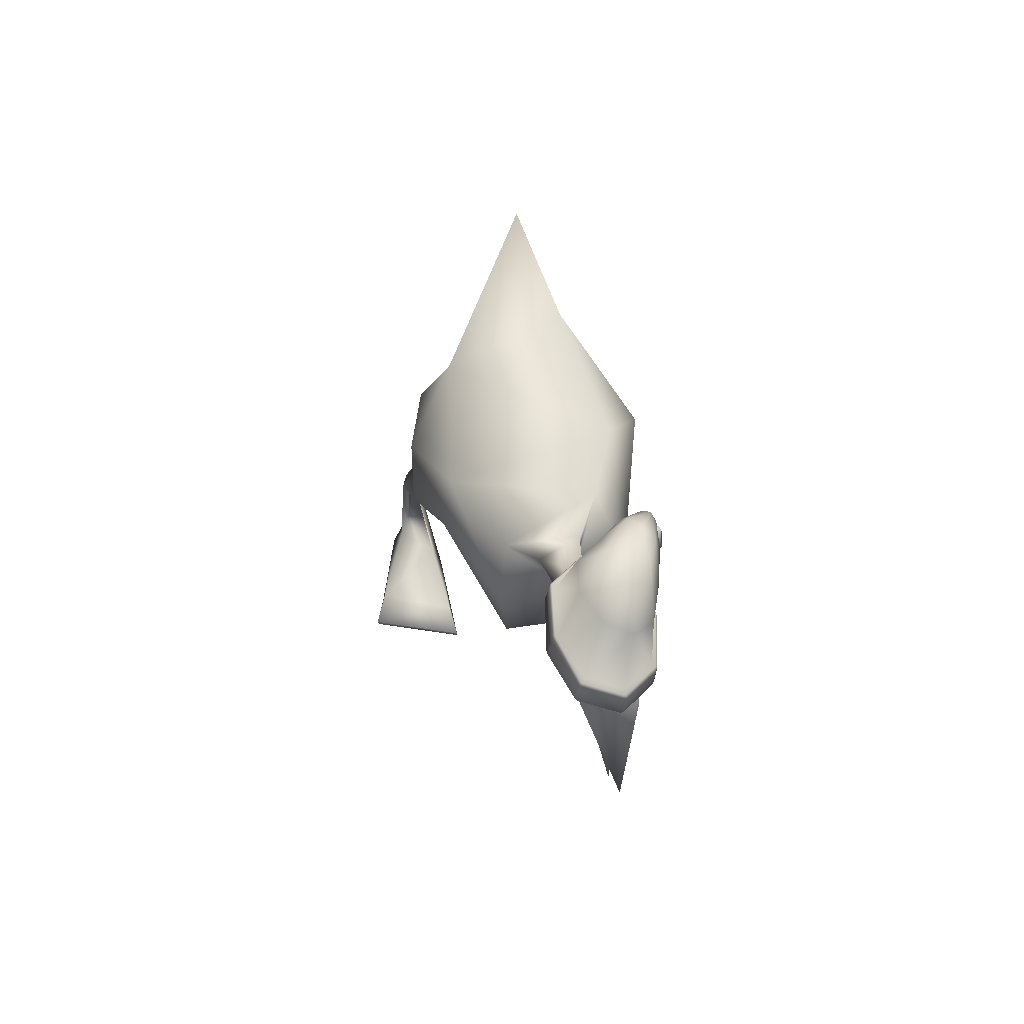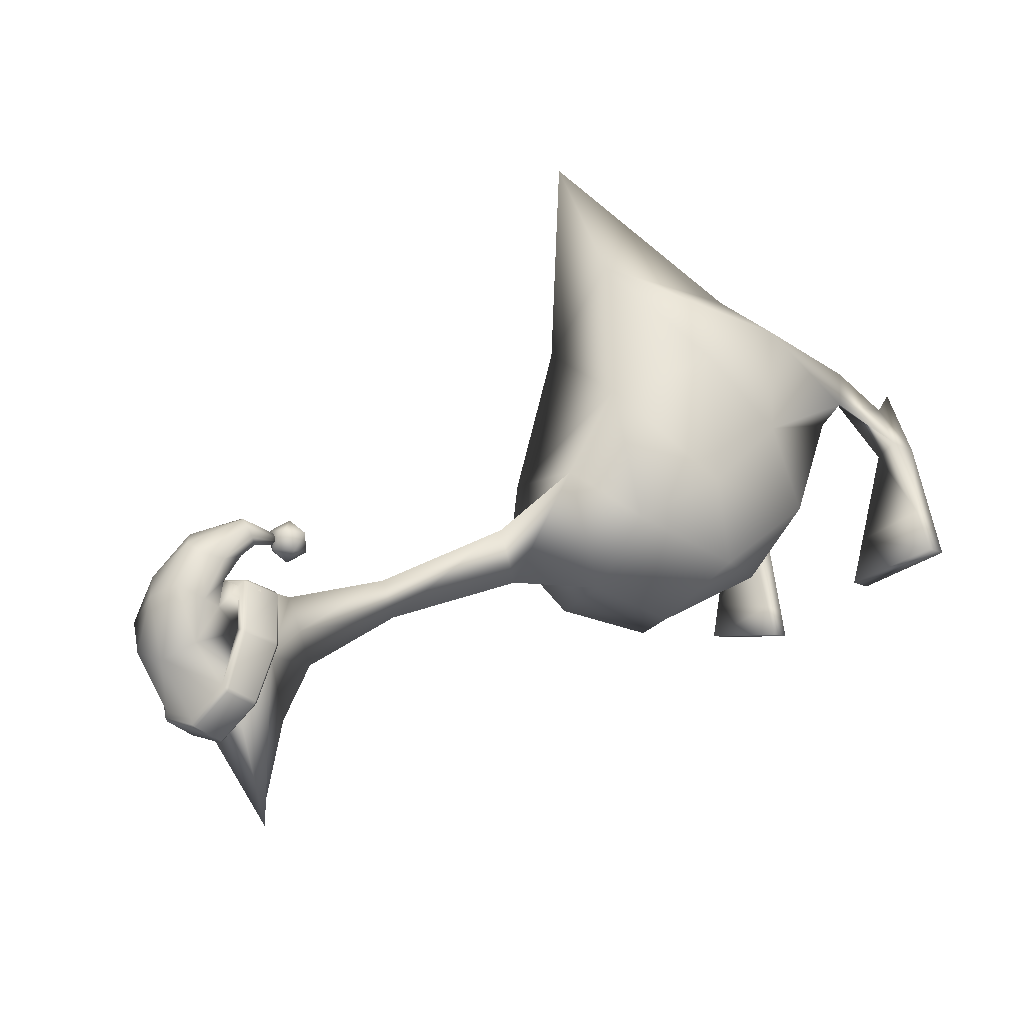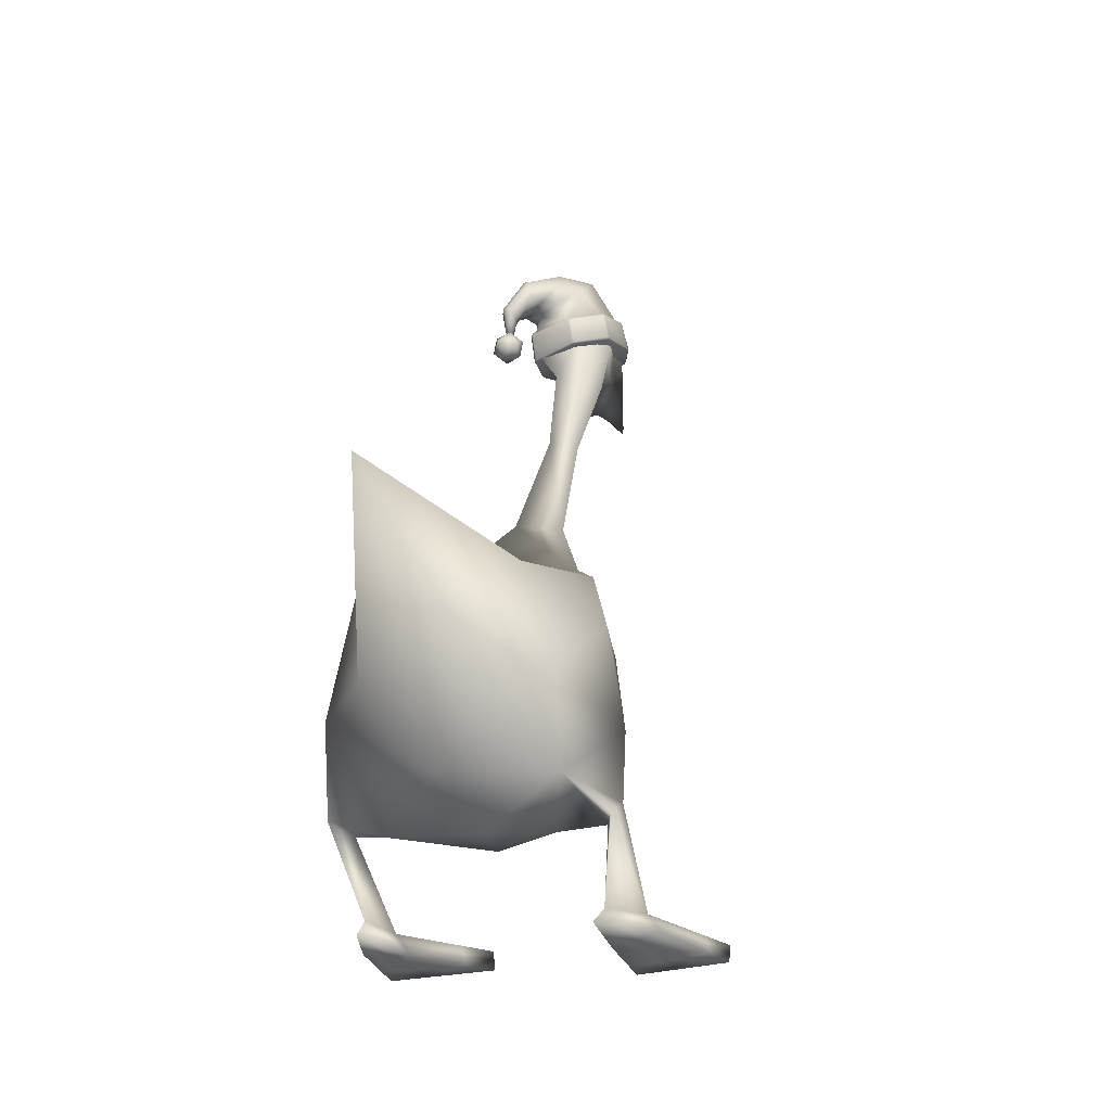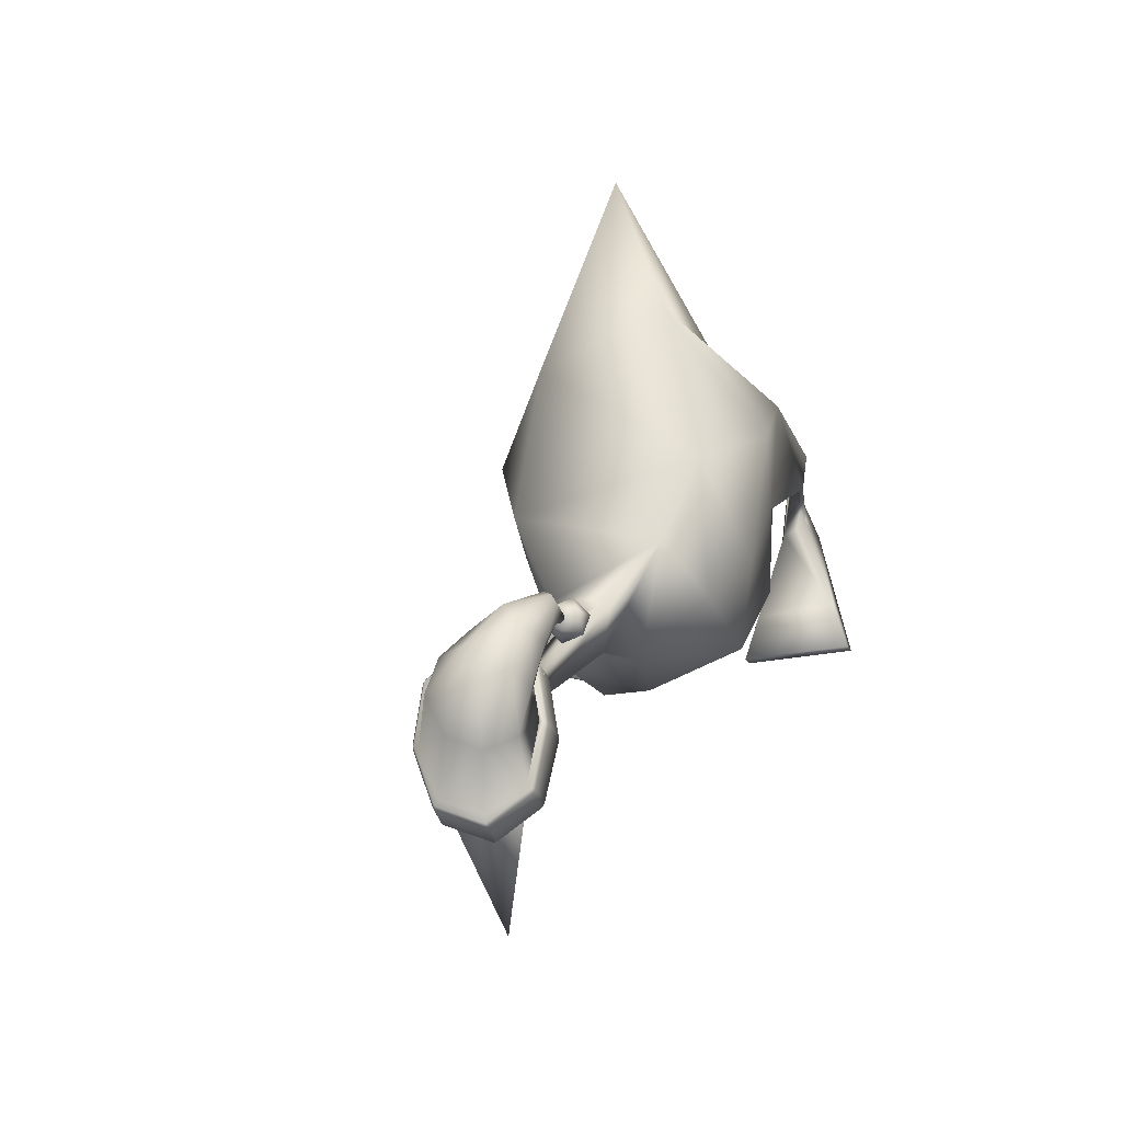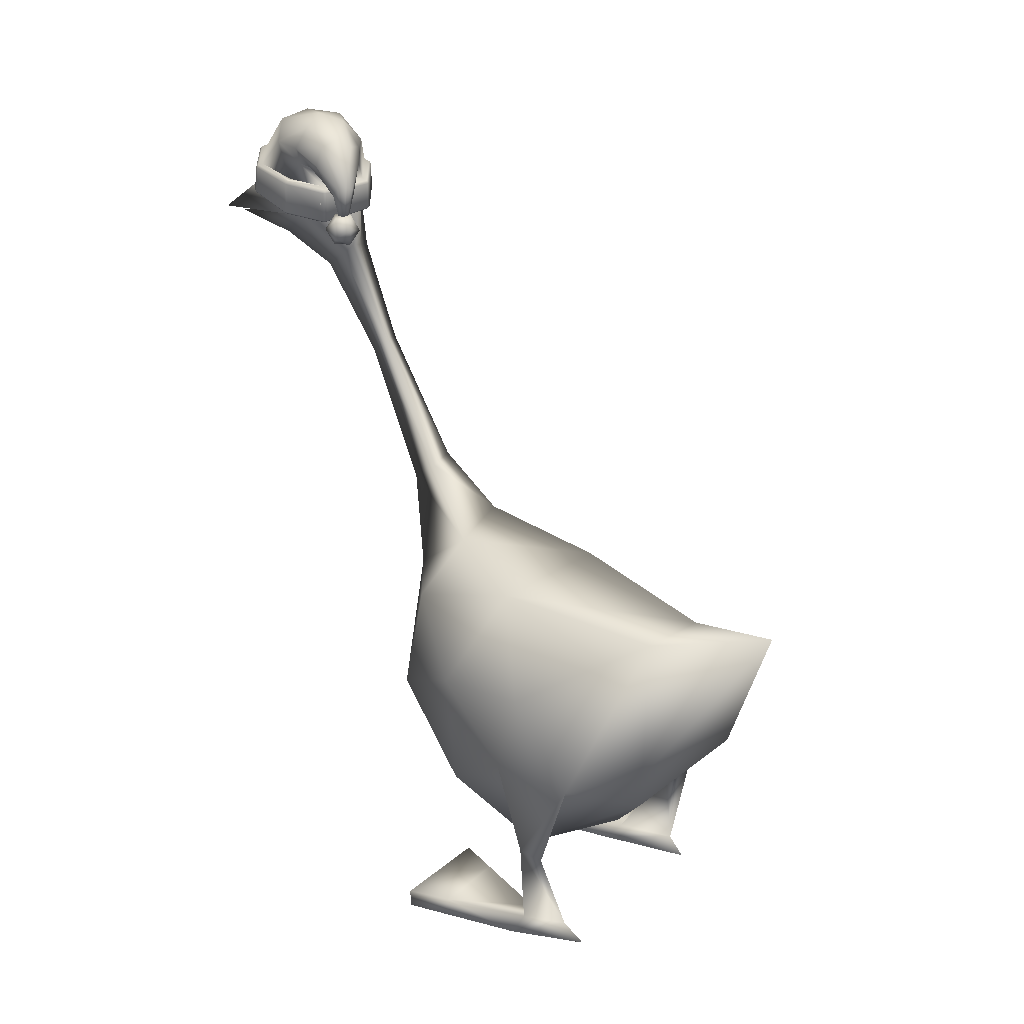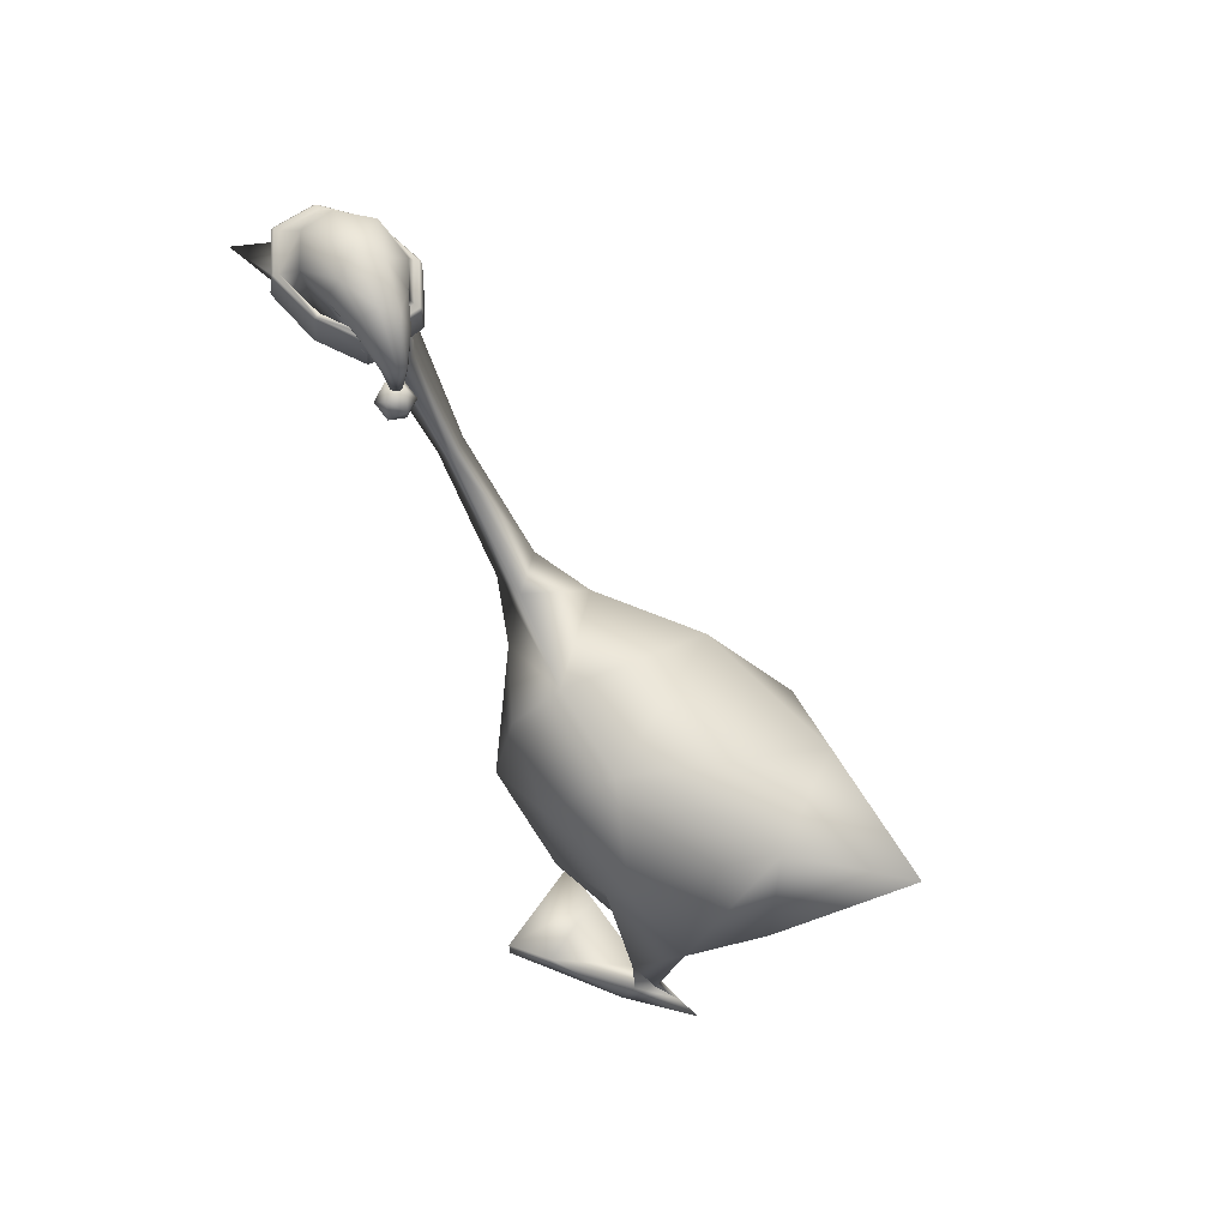
<metadata>
{"format":"obj","ext":"obj","renderer":"f3d","projection":"perspective","resolution":1024,"background":"white","views":[{"elev":72.3,"azim":173.9,"up":"+Y"},{"elev":-21.8,"azim":-126.0,"up":"+Z"},{"elev":-20.9,"azim":21.5,"up":"+Y"},{"elev":-15.2,"azim":-161.4,"up":"+Z"},{"elev":21.5,"azim":-50.0,"up":"+Y"},{"elev":55.9,"azim":-52.5,"up":"+Y"}]}
</metadata>
<code>
o Goose_mesh
v -0.09801 -0.4914 0.4791
v 0.2538 -0.4814 0.4241
v 0.1831 -0.5466 0.06375
v -0.0735 -0.5675 -0.09319
v 0.067 -0.731 0.2971
v -0.1028 -0.09668 0.006538
v 0.1031 -0.1061 -0.08502
v -0.02766 -0.2164 -0.1768
v -0.2342 -0.3426 0.2568
v 0.2366 -0.3549 0.06817
v -0.1546 -0.4397 -0.1147
v 0.01811 -0.4205 -0.1855
v -0.2147 -0.5174 0.374
v 0.2953 -0.5352 0.1814
v 0.07476 -0.6206 -0.05109
v 0.009785 -0.6359 0.3957
v -0.1544 -0.705 0.2414
v 0.1511 -0.7035 0.1551
v -0.1049 0.6265 -0.4158
v 0.04892 0.645 -0.4797
v -0.03417 0.4884 -0.7439
v -0.01684 0.4031 -0.4467
v -0.04637 0.4651 -0.3448
v -0.08202 0.5638 -0.6042
v -0.03519 0.6721 -0.4528
v 0.02437 0.5666 -0.5839
v -0.02825 0.458 -0.5569
v 0.0535 0.5339 -0.4139
v -0.1144 0.5614 -0.3702
v -0.03142 0.434 -0.3946
v -0.001414 0.4541 -0.3684
v 0.0135 0.4229 -0.4183
v -0.08075 0.5157 -0.4693
v 0.007982 0.5766 -0.3703
v 0.02019 0.5114 -0.5128
v -0.1569 -0.1593 0.1705
v -0.1514 -0.2252 -0.06921
v 0.206 -0.1993 0.1036
v 0.1228 -0.2524 -0.1732
v -0.1907 -0.3826 0.03136
v -0.1941 -0.5301 0.1751
v -0.007067 -0.1488 0.7132
v -0.0816 -0.2057 0.4787
v 0.2869 -0.3556 0.2507
v 0.1811 -0.2684 0.4052
v 0.112 -0.4401 -0.1839
v 0.1598 -0.5011 0.5101
v -0.166 -0.6187 0.03501
v 0.239 -0.6493 0.3574
v 0.0104 -0.7141 0.0963
v 0.04351 0.443 -0.3921
v -0.01786 0.4825 -0.7123
v -0.2198 -0.6915 0.26
v -0.2289 -0.6881 0.3227
v -0.1964 -0.7094 0.2719
v 0.2905 -0.7282 0.2648
v 0.3113 -0.7169 0.3055
v 0.3211 -0.6941 0.2707
v -0.1814 -0.8783 0.2385
v -0.1483 -0.876 0.3226
v -0.1343 -0.8808 0.2218
v 0.2665 -0.8838 0.1576
v 0.2889 -0.8785 0.2814
v 0.3403 -0.8773 0.2024
v -0.199 -0.9138 0.2222
v -0.142 -0.9098 0.3665
v -0.1182 -0.9181 0.1936
v 0.2474 -0.9174 0.13
v 0.2817 -0.9093 0.3206
v 0.3611 -0.9075 0.1991
v -0.2586 -0.8815 -0.01926
v -0.05018 -0.8728 -0.03211
v 0.2265 -0.8991 -0.06362
v 0.4214 -0.8979 -0.01355
v -0.2578 -0.9172 -0.01982
v -0.04929 -0.9085 -0.03267
v 0.2254 -0.9307 -0.061
v 0.4203 -0.9295 -0.01093
v -0.01674 -0.02895 -0.2034
v -0.04898 0.02433 -0.1213
v 0.04043 0.01797 -0.162
v 0.0232 0.2603 -0.2954
v -0.0321 0.2691 -0.2682
v -0.01295 0.2334 -0.3243
v -0.2378 -0.916 0.06243
v -0.0727 -0.9117 0.04423
v -0.07876 -0.8755 0.0542
v -0.2324 -0.8804 0.06835
v 0.232 -0.9267 -0.003693
v 0.4026 -0.9229 0.05207
v 0.2385 -0.8945 0.002728
v 0.3971 -0.8917 0.05123
v -0.1338 0.5076 -0.2848
v -0.1293 0.6103 -0.2613
v -0.09459 0.6868 -0.2958
v -0.04539 0.7246 -0.3642
v 0.008993 0.7257 -0.4281
v -0.1174 0.5893 -0.2843
v -0.09724 0.615 -0.2874
v -0.06836 0.6417 -0.3137
v -0.03614 0.6426 -0.3333
v -0.01346 0.6027 -0.3446
v -0.0241 0.7323 -0.4904
v -0.07185 0.7402 -0.4089
v -0.115 0.7008 -0.3203
v -0.1425 0.6144 -0.2674
v -0.1256 0.5848 -0.2999
v -0.1198 0.6001 -0.3063
v -0.1063 0.6248 -0.334
v -0.08896 0.6265 -0.3563
v -0.1057 0.5967 -0.3706
v -0.1508 0.6098 -0.283
v -0.1376 0.6859 -0.3392
v -0.1198 0.7179 -0.3967
v -0.07693 0.7162 -0.5134
v -0.05239 0.6429 -0.5915
v -0.1388 0.5889 -0.3059
v -0.1402 0.6141 -0.3307
v -0.1328 0.6403 -0.3787
v -0.1221 0.6408 -0.42
v -0.1209 0.6005 -0.4529
v -0.1493 0.5993 -0.2989
v -0.1465 0.6488 -0.3464
v -0.1346 0.6741 -0.4167
v -0.116 0.6772 -0.4871
v -0.1189 0.5999 -0.2683
v -0.08577 0.6501 -0.2851
v -0.04345 0.676 -0.3248
v 0.005472 0.6797 -0.3645
v 0.04779 0.6466 -0.4831
v 0.0155 0.6529 -0.566
v -0.12 0.6048 -0.4524
v -0.1089 0.6212 -0.5446
v 0.04302 0.6244 -0.3914
v -0.04738 0.5817 -0.6183
v -0.05113 0.5857 -0.6198
v -0.04547 0.5872 -0.6207
v -0.1107 0.5574 -0.5658
v -0.1144 0.5607 -0.5636
v -0.1113 0.5626 -0.5699
v -0.1238 0.5291 -0.4639
v -0.1259 0.5326 -0.4581
v -0.1273 0.5341 -0.4671
v -0.1086 0.5245 -0.3701
v -0.104 0.5204 -0.3706
v -0.103 0.5246 -0.3645
v -0.003735 0.5366 -0.3415
v -0.000974 0.5411 -0.3385
v -0.00663 0.5397 -0.3375
v 0.0596 0.5609 -0.3941
v 0.06233 0.5662 -0.3947
v 0.05921 0.5643 -0.3884
v 0.06899 0.5761 -0.4969
v 0.0698 0.5815 -0.5004
v 0.07105 0.5802 -0.4924
v 0.03175 0.5978 -0.5887
v 0.02874 0.5928 -0.5898
v 0.02686 0.5977 -0.5936
v 0.05933 0.6411 -0.4823
v 0.05808 0.6424 -0.4902
v 0.05583 0.6463 -0.4849
v -0.007551 0.5937 -0.3323
v -0.01149 0.5987 -0.334
v -0.01321 0.5923 -0.3313
v 0.01945 0.6488 -0.5811
v 0.02004 0.6533 -0.5751
v 0.02433 0.6489 -0.5761
v -0.1083 0.5844 -0.3567
v -0.1103 0.5911 -0.3612
v -0.1138 0.5843 -0.3623
v -0.05659 0.6371 -0.6065
v -0.05385 0.6425 -0.6028
v -0.05093 0.6386 -0.6075
v -0.1298 0.5927 -0.4474
v -0.1286 0.6 -0.4513
v -0.1313 0.5942 -0.4565
v -0.1183 0.6127 -0.5516
v -0.1153 0.6189 -0.5518
v -0.1151 0.6146 -0.5579
v 0.05412 0.6181 -0.3872
v 0.05 0.6223 -0.385
v 0.05101 0.6162 -0.3809
v -0.1375 0.4963 -0.2648
v -0.112 0.5229 -0.2609
v -0.1472 0.5295 -0.2516
v -0.169 0.5121 -0.276
v -0.1472 0.4948 -0.3004
v -0.112 0.5014 -0.2911
v -0.1278 0.5551 -0.2698
v -0.163 0.5485 -0.2792
v -0.163 0.5271 -0.3093
v -0.1278 0.5205 -0.3186
v -0.106 0.5378 -0.2942
v -0.1375 0.5537 -0.3055
f 37 8 11
f 36 43 45
f 39 12 8
f 37 11 40
f 1 13 16
f 3 14 18
f 4 15 50
f 41 48 17
f 17 50 5
f 17 48 50
f 48 4 50
f 50 18 5
f 50 15 18
f 15 3 18
f 18 49 5
f 14 2 49
f 49 16 5
f 16 17 5
f 16 13 17
f 40 11 48
f 11 4 48
f 12 15 4
f 12 46 15
f 46 3 15
f 10 14 3
f 38 6 36
f 43 42 45
f 9 41 13
f 11 12 4
f 11 8 12
f 46 10 3
f 45 38 36
f 9 40 41
f 9 36 40
f 6 8 37
f 35 21 26
f 36 6 37
f 19 25 24
f 34 20 25
f 33 19 24
f 83 30 84
f 82 31 83
f 84 32 82
f 24 21 33
f 22 33 27
f 23 33 30
f 34 19 29
f 23 34 29
f 31 28 34
f 24 26 21
f 24 25 26
f 25 20 26
f 35 20 28
f 32 28 51
f 22 35 32
f 38 44 10
f 2 47 49
f 13 53 54
f 49 47 16
f 47 1 16
f 17 54 55
f 40 48 41
f 10 44 14
f 44 2 14
f 45 47 2
f 45 42 47
f 42 1 47
f 43 13 1
f 43 9 13
f 39 10 46
f 7 38 39
f 44 45 2
f 42 43 1
f 36 37 40
f 35 33 21
f 7 39 8
f 35 27 52
f 27 33 52
f 33 35 52
f 56 63 57
f 57 64 58
f 49 58 14
f 49 56 57
f 17 53 41
f 18 58 56
f 63 68 69
f 63 70 64
f 53 60 54
f 55 60 61
f 56 64 62
f 55 59 53
f 68 70 69
f 66 65 67
f 60 65 66
f 60 67 61
f 86 75 76
f 89 78 90
f 73 78 77
f 76 71 72
f 89 73 77
f 91 74 73
f 86 72 87
f 87 71 88
f 85 71 75
f 90 74 92
f 9 43 36
f 38 45 44
f 65 88 85
f 61 88 59
f 67 87 61
f 67 85 86
f 70 92 64
f 62 92 91
f 68 91 89
f 68 90 70
f 39 46 12
f 38 7 6
f 34 28 20
f 33 29 19
f 79 8 6
f 79 6 80
f 30 22 84
f 84 79 80
f 83 23 30
f 84 80 83
f 80 6 7
f 80 7 81
f 31 23 83
f 83 80 81
f 82 51 31
f 83 81 82
f 81 7 8
f 81 8 79
f 32 51 82
f 82 81 79
f 84 22 32
f 82 79 84
f 22 30 33
f 23 29 33
f 34 25 19
f 23 31 34
f 31 51 28
f 35 26 20
f 32 35 28
f 22 27 35
f 13 41 53
f 17 13 54
f 39 38 10
f 56 62 63
f 57 63 64
f 49 57 58
f 49 18 56
f 17 55 53
f 18 14 58
f 63 62 68
f 63 69 70
f 53 59 60
f 55 54 60
f 56 58 64
f 55 61 59
f 60 59 65
f 60 66 67
f 86 85 75
f 89 77 78
f 73 74 78
f 76 75 71
f 89 91 73
f 91 92 74
f 86 76 72
f 87 72 71
f 85 88 71
f 90 78 74
f 65 59 88
f 61 87 88
f 67 86 87
f 67 65 85
f 70 90 92
f 62 64 92
f 68 62 91
f 68 89 90
f 176 139 143
f 121 133 132
f 111 121 132
f 102 129 101
f 101 128 100
f 100 127 99
f 99 126 98
f 98 126 93
f 97 134 130
f 96 129 97
f 95 128 96
f 94 127 95
f 94 93 126
f 130 103 97
f 97 104 96
f 96 105 95
f 95 106 94
f 106 93 94
f 131 115 103
f 115 104 103
f 114 105 104
f 113 106 105
f 93 106 112
f 133 115 116
f 125 114 115
f 124 113 114
f 123 112 113
f 112 122 93
f 121 125 133
f 120 124 125
f 119 123 124
f 118 122 123
f 117 93 122
f 111 120 121
f 110 119 120
f 109 118 119
f 108 117 118
f 107 93 117
f 102 110 111
f 100 110 101
f 99 109 100
f 98 108 99
f 98 93 107
f 116 178 133
f 116 166 172
f 111 175 169
f 102 181 134
f 102 169 163
f 134 161 130
f 133 175 132
f 131 161 166
f 147 141 135
f 173 158 137
f 144 174 142
f 149 168 146
f 152 162 148
f 155 180 151
f 167 154 156
f 135 136 137
f 138 139 140
f 141 142 143
f 144 145 146
f 147 148 149
f 150 151 152
f 153 154 155
f 156 157 158
f 159 160 161
f 162 163 164
f 165 166 167
f 168 169 170
f 171 172 173
f 174 175 176
f 177 178 179
f 180 181 182
f 170 146 168
f 146 147 149
f 164 148 162
f 152 147 150
f 182 151 180
f 155 150 153
f 159 154 160
f 154 157 156
f 142 145 144
f 176 142 174
f 143 138 141
f 140 177 179
f 140 135 138
f 137 171 173
f 158 135 137
f 165 156 158
f 160 166 161
f 172 165 173
f 172 179 178
f 178 176 175
f 169 174 170
f 163 168 164
f 163 182 181
f 181 159 161
f 179 136 140
f 183 184 185
f 184 183 188
f 183 185 186
f 183 186 187
f 183 187 188
f 184 188 193
f 185 184 189
f 186 185 190
f 187 186 191
f 188 187 192
f 184 193 189
f 185 189 190
f 186 190 191
f 187 191 192
f 188 192 193
f 189 193 194
f 190 189 194
f 191 190 194
f 192 191 194
f 193 192 194
f 176 177 139
f 102 134 129
f 101 129 128
f 100 128 127
f 99 127 126
f 97 129 134
f 96 128 129
f 95 127 128
f 94 126 127
f 130 131 103
f 97 103 104
f 96 104 105
f 95 105 106
f 131 116 115
f 115 114 104
f 114 113 105
f 113 112 106
f 133 125 115
f 125 124 114
f 124 123 113
f 123 122 112
f 121 120 125
f 120 119 124
f 119 118 123
f 118 117 122
f 111 110 120
f 110 109 119
f 109 108 118
f 108 107 117
f 102 101 110
f 100 109 110
f 99 108 109
f 98 107 108
f 116 172 178
f 116 131 166
f 111 132 175
f 102 163 181
f 102 111 169
f 134 181 161
f 133 178 175
f 131 130 161
f 135 157 153
f 153 150 147
f 147 145 141
f 141 138 135
f 135 153 147
f 173 165 158
f 144 170 174
f 149 164 168
f 152 182 162
f 155 159 180
f 167 160 154
f 170 144 146
f 146 145 147
f 164 149 148
f 152 148 147
f 182 152 151
f 155 151 150
f 159 155 154
f 154 153 157
f 142 141 145
f 176 143 142
f 143 139 138
f 140 139 177
f 140 136 135
f 137 136 171
f 158 157 135
f 165 167 156
f 160 167 166
f 172 166 165
f 172 171 179
f 178 177 176
f 169 175 174
f 163 169 168
f 163 162 182
f 181 180 159
f 179 171 136

</code>
